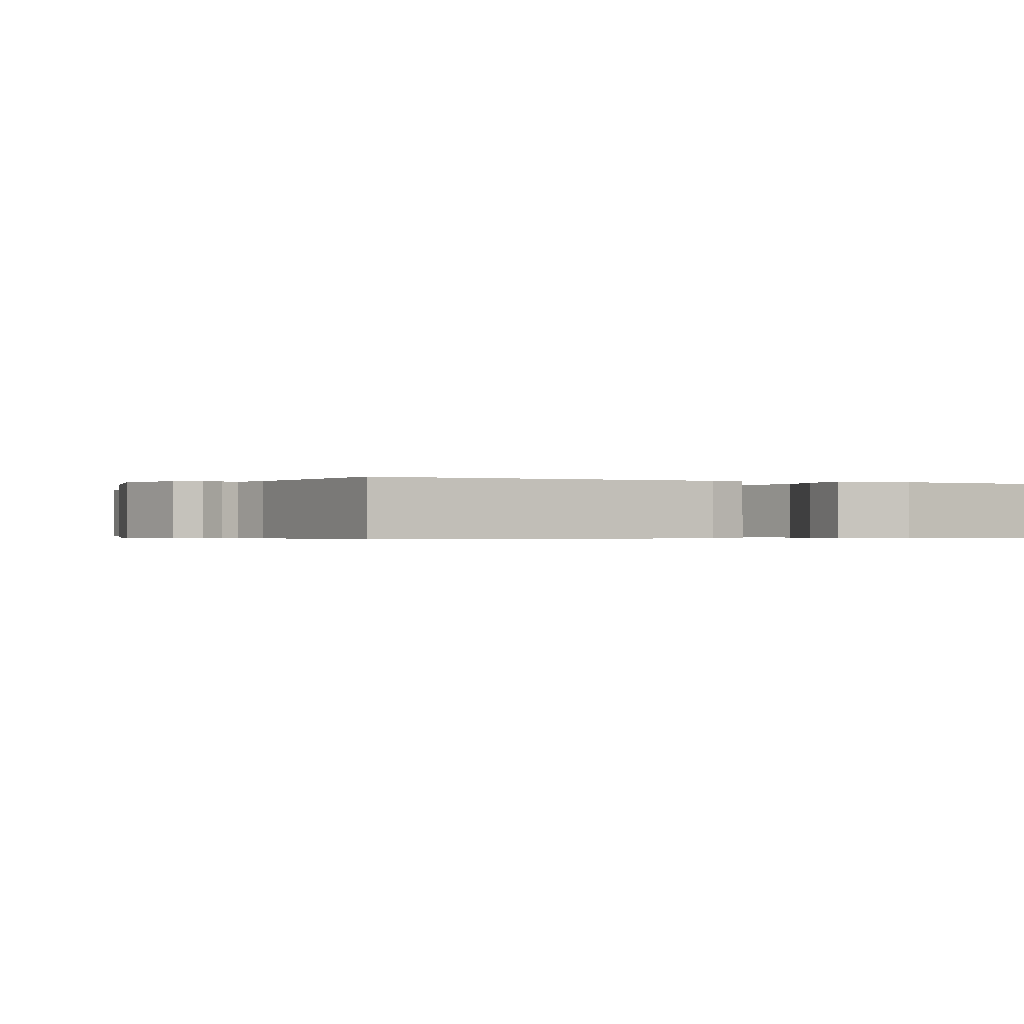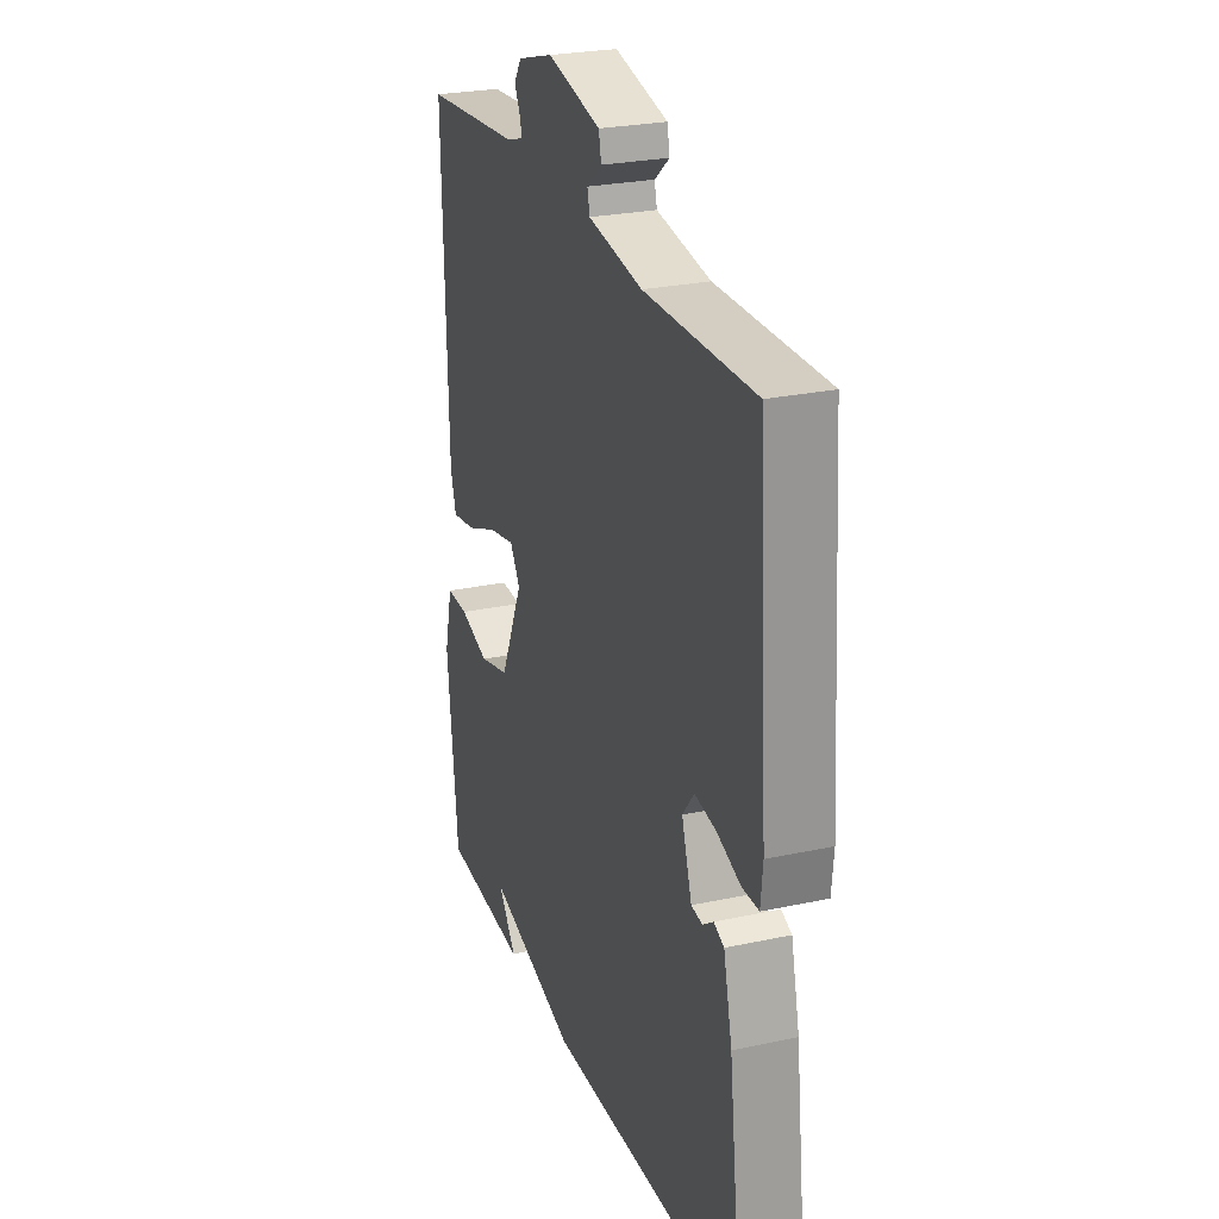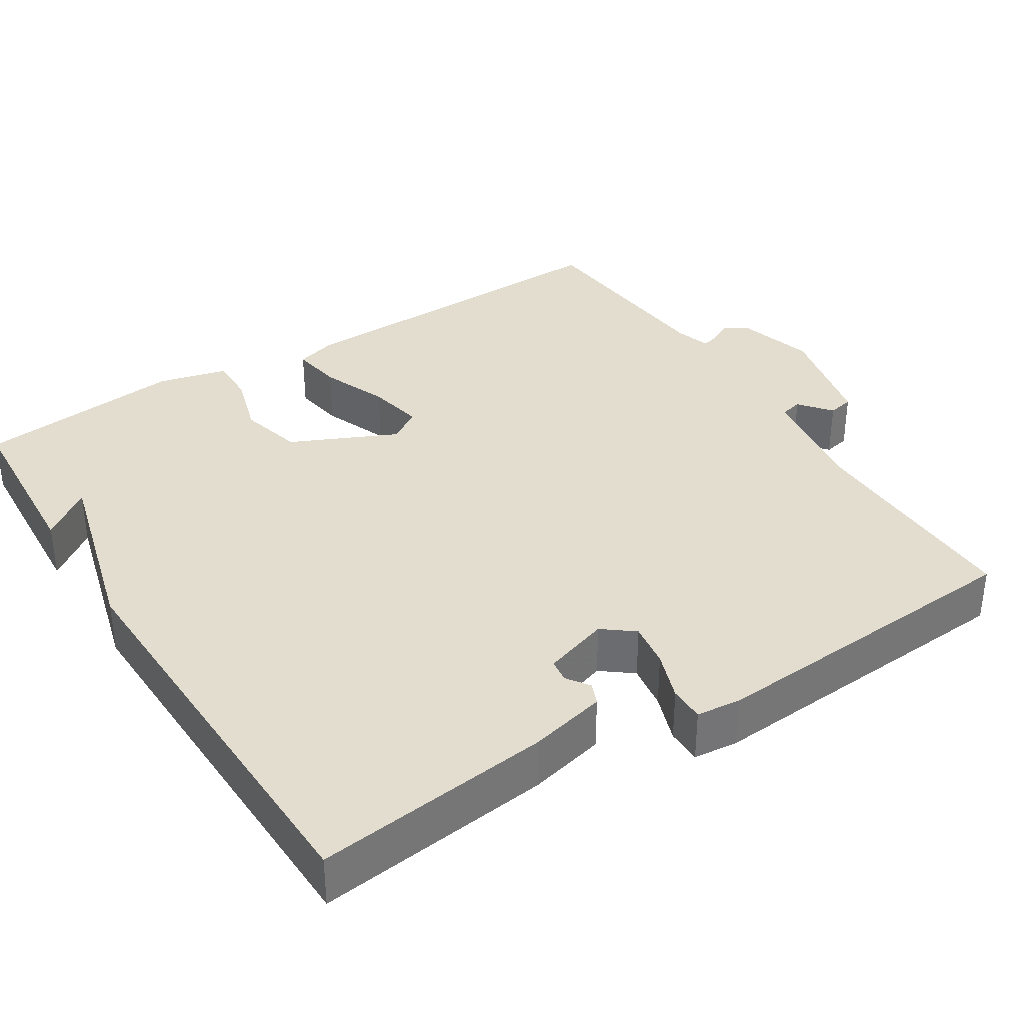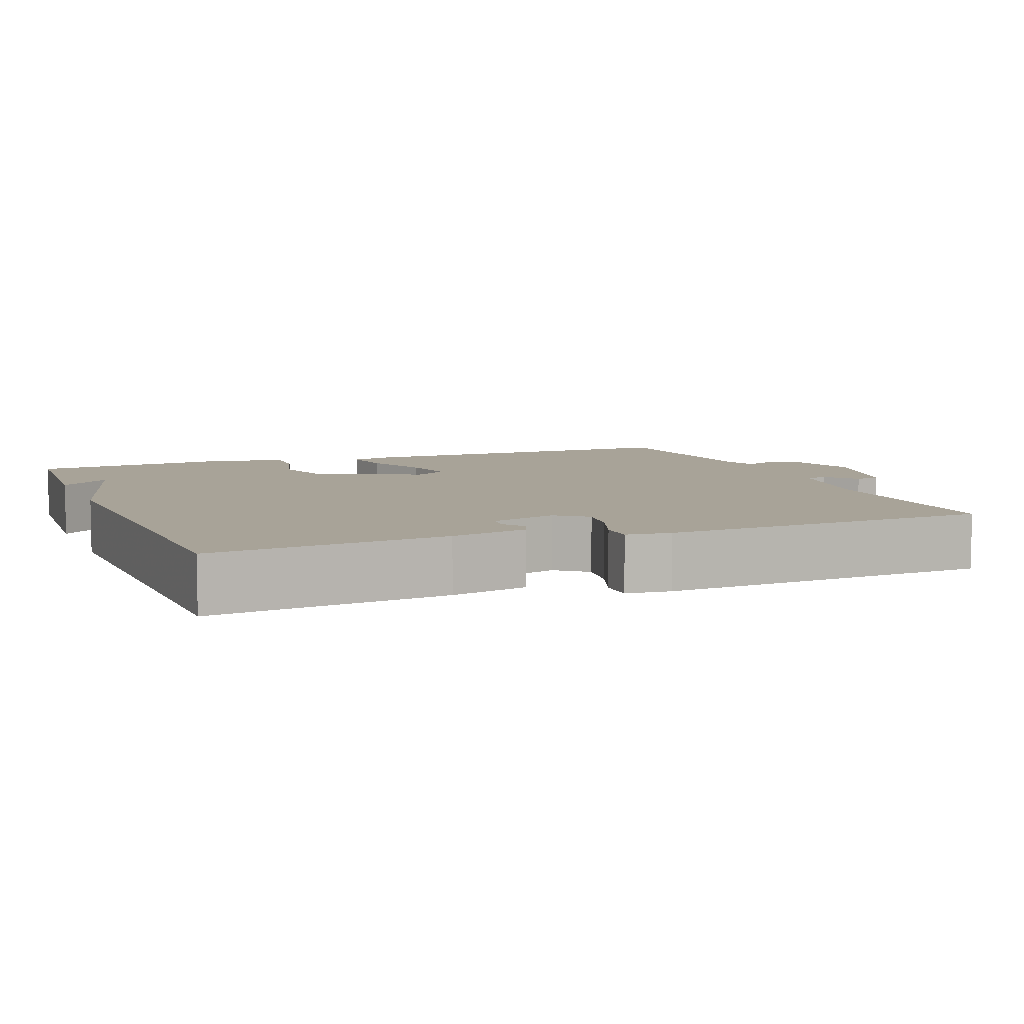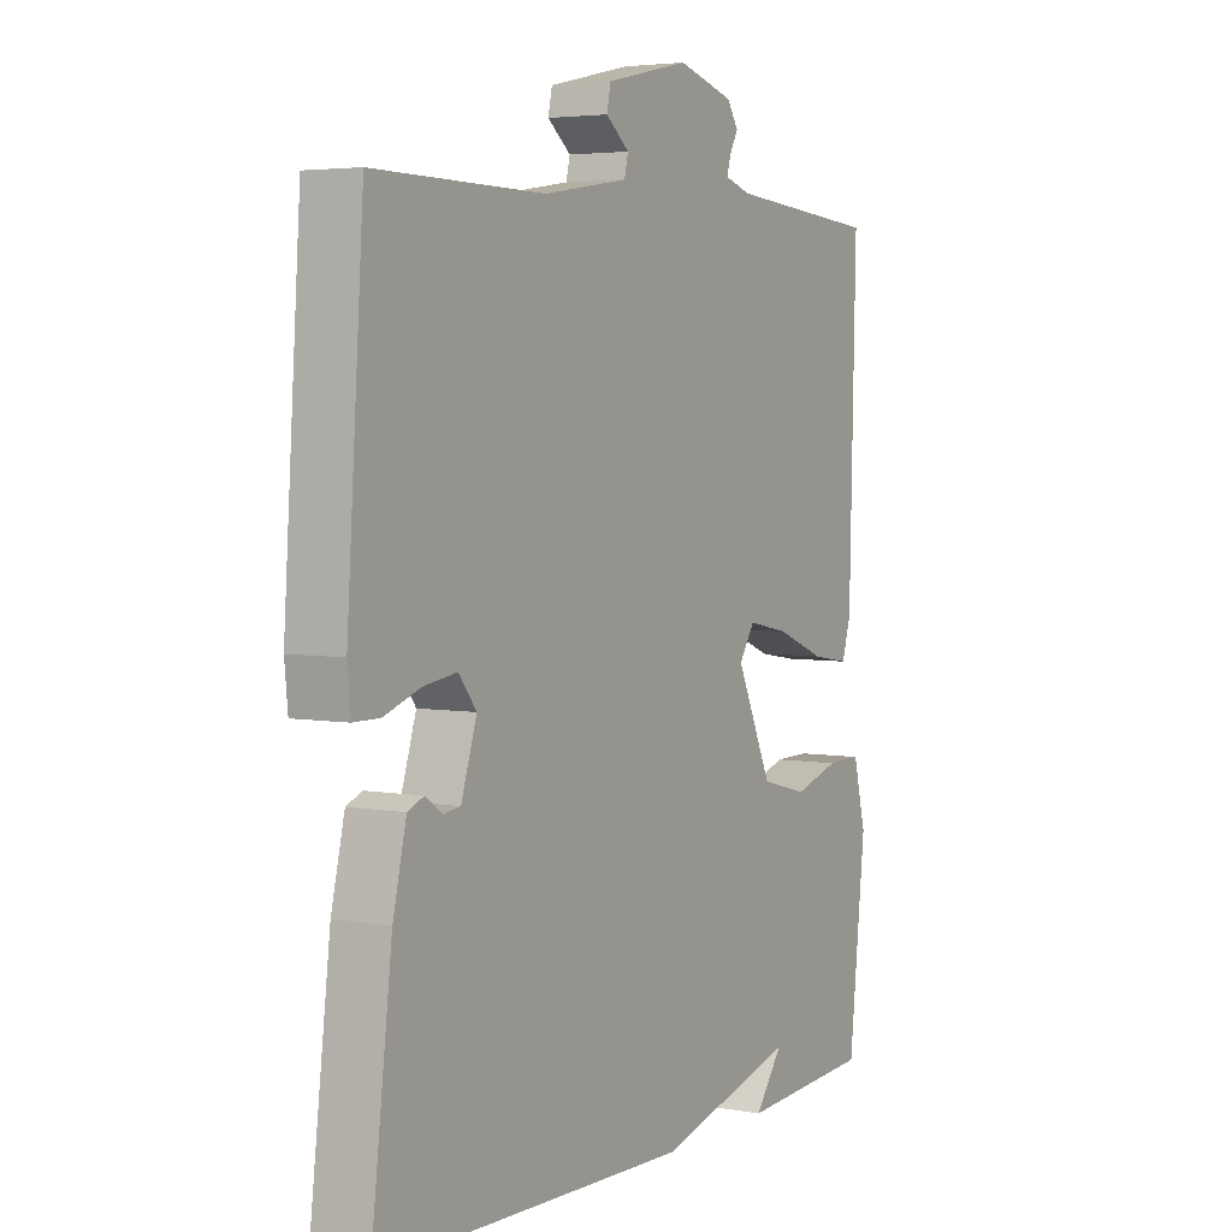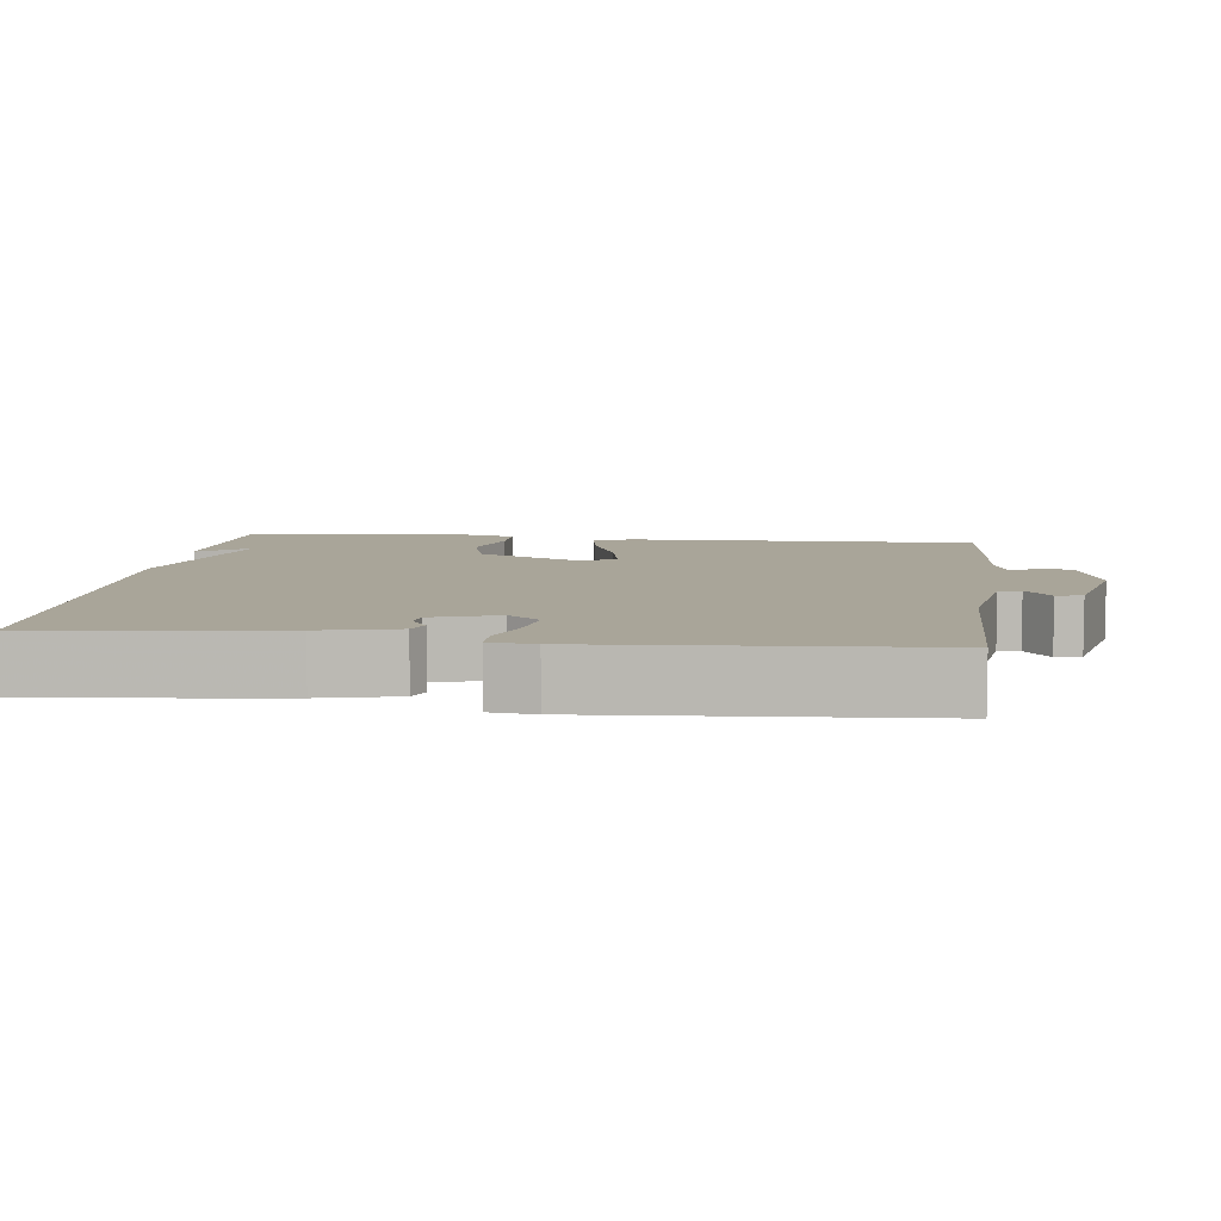
<metadata>
{"format":"obj","ext":"obj","renderer":"f3d","projection":"perspective","resolution":1024,"background":"white","views":[{"elev":-0.4,"azim":63.4,"up":"+Y"},{"elev":25.8,"azim":-109.0,"up":"+Z"},{"elev":35.5,"azim":-122.3,"up":"+Y"},{"elev":6.9,"azim":-111.3,"up":"+Y"},{"elev":4.1,"azim":-59.4,"up":"+Z"},{"elev":7.4,"azim":-82.9,"up":"+Y"}]}
</metadata>
<code>
v -0.5 0.07 -0.5
v -0.462 0.07 -0.187
v -0.438 0.07 -0.085
v -0.409 0.07 -0.073
v -0.379 0.07 -0.094
v -0.348 0.07 -0.09
v -0.32 0.07 -0.003
v -0.352 0.07 0.038
v -0.412 0.07 0.029
v -0.477 0.07 0.006
v -0.524 0.07 0.006
v -0.53 0.07 0.065
v -0.5 0.07 0.5
v -0.194 0.07 0.496
v -0.042 0.07 0.52
v -0.035 0.07 0.549
v -0.077 0.07 0.583
v -0.07 0.07 0.617
v 0.08 0.07 0.651
v 0.181 0.07 0.622
v 0.201 0.07 0.591
v 0.186 0.07 0.562
v 0.179 0.07 0.538
v 0.226 0.07 0.523
v 0.5 0.07 0.5
v 0.488 0.07 0.039
v 0.472 0.07 -0.014
v 0.404 0.07 -0.003
v 0.316 0.07 0.032
v 0.242 0.07 0.047
v 0.214 0.07 0.004
v 0.278 0.07 -0.136
v 0.362 0.07 -0.158
v 0.445 0.07 -0.133
v 0.507 0.07 -0.132
v 0.53 0.07 -0.224
v 0.5 0.07 -0.5
v 0.26 0.07 -0.515
v 0.31 0.07 -0.448
v 0.06 0.07 -0.515
v -0.5 0 -0.5
v -0.462 0 -0.187
v -0.438 0 -0.085
v -0.409 0 -0.073
v -0.379 0 -0.094
v -0.348 0 -0.09
v -0.32 0 -0.003
v -0.352 0 0.038
v -0.412 0 0.029
v -0.477 0 0.006
v -0.524 0 0.006
v -0.53 0 0.065
v -0.5 0 0.5
v -0.194 0 0.496
v -0.042 0 0.52
v -0.035 0 0.549
v -0.077 0 0.583
v -0.07 0 0.617
v 0.08 0 0.651
v 0.181 0 0.622
v 0.201 0 0.591
v 0.186 0 0.562
v 0.179 0 0.538
v 0.226 0 0.523
v 0.5 0 0.5
v 0.488 0 0.039
v 0.472 0 -0.014
v 0.404 0 -0.003
v 0.316 0 0.032
v 0.242 0 0.047
v 0.214 0 0.004
v 0.278 0 -0.136
v 0.362 0 -0.158
v 0.445 0 -0.133
v 0.507 0 -0.132
v 0.53 0 -0.224
v 0.5 0 -0.5
v 0.26 0 -0.515
v 0.31 0 -0.448
v 0.06 0 -0.515
f 1 2 3
f 40 1 3
f 39 40 3
f 36 37 38 39
f 35 36 39
f 34 35 39
f 33 34 39
f 32 33 39
f 31 32 39
f 27 28 29
f 26 27 29
f 25 26 29
f 24 25 29
f 23 24 29 30
f 20 21 22
f 19 20 22
f 18 19 22
f 17 18 22
f 16 17 22
f 15 16 22 23
f 23 30 31
f 15 23 31
f 14 15 31
f 12 13 14
f 11 12 14
f 10 11 14
f 9 10 14
f 3 4 5
f 39 3 5
f 39 5 6
f 31 39 6 7
f 14 31 7 8
f 8 9 14
f 43 42 41
f 43 41 80
f 43 80 79
f 79 78 77 76
f 79 76 75
f 79 75 74
f 79 74 73
f 79 73 72
f 79 72 71
f 69 68 67
f 69 67 66
f 69 66 65
f 69 65 64
f 70 69 64 63
f 62 61 60
f 62 60 59
f 62 59 58
f 62 58 57
f 62 57 56
f 63 62 56 55
f 71 70 63
f 71 63 55
f 71 55 54
f 54 53 52
f 54 52 51
f 54 51 50
f 54 50 49
f 45 44 43
f 45 43 79
f 46 45 79
f 47 46 79 71
f 48 47 71 54
f 54 49 48
f 1 41 42 2
f 2 42 43 3
f 3 43 44 4
f 4 44 45 5
f 5 45 46 6
f 6 46 47 7
f 7 47 48 8
f 8 48 49 9
f 9 49 50 10
f 10 50 51 11
f 11 51 52 12
f 12 52 53 13
f 13 53 54 14
f 14 54 55 15
f 15 55 56 16
f 16 56 57 17
f 17 57 58 18
f 18 58 59 19
f 19 59 60 20
f 20 60 61 21
f 21 61 62 22
f 22 62 63 23
f 23 63 64 24
f 24 64 65 25
f 25 65 66 26
f 26 66 67 27
f 27 67 68 28
f 28 68 69 29
f 29 69 70 30
f 30 70 71 31
f 31 71 72 32
f 32 72 73 33
f 33 73 74 34
f 34 74 75 35
f 35 75 76 36
f 36 76 77 37
f 37 77 78 38
f 38 78 79 39
f 39 79 80 40
f 40 80 41 1

</code>
